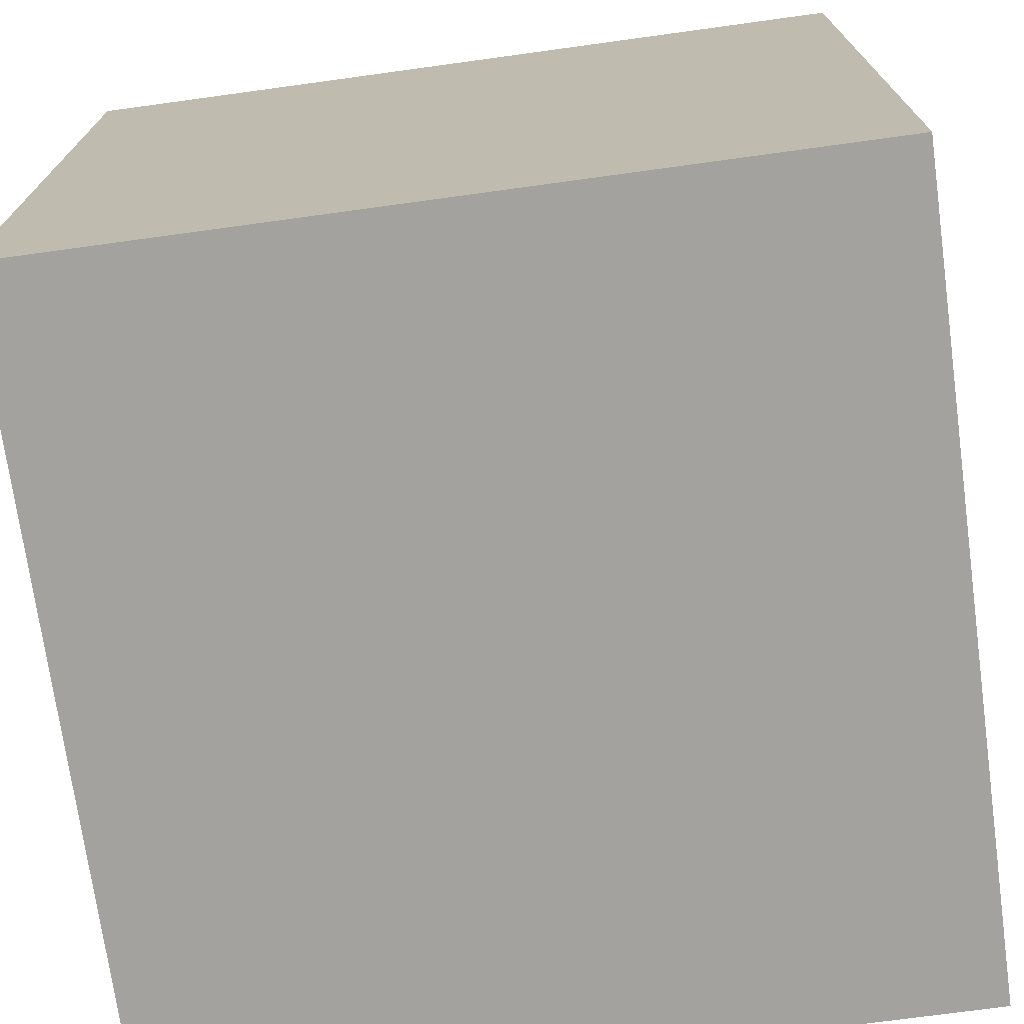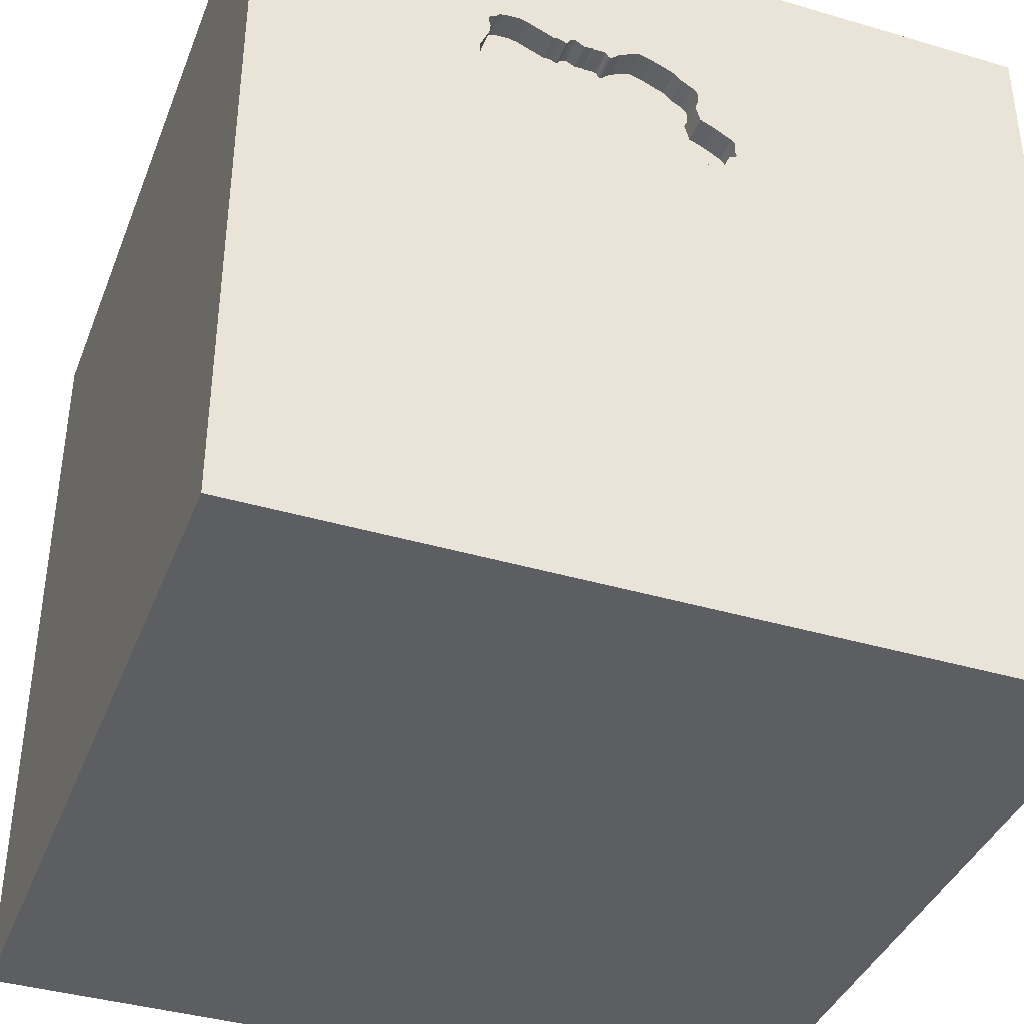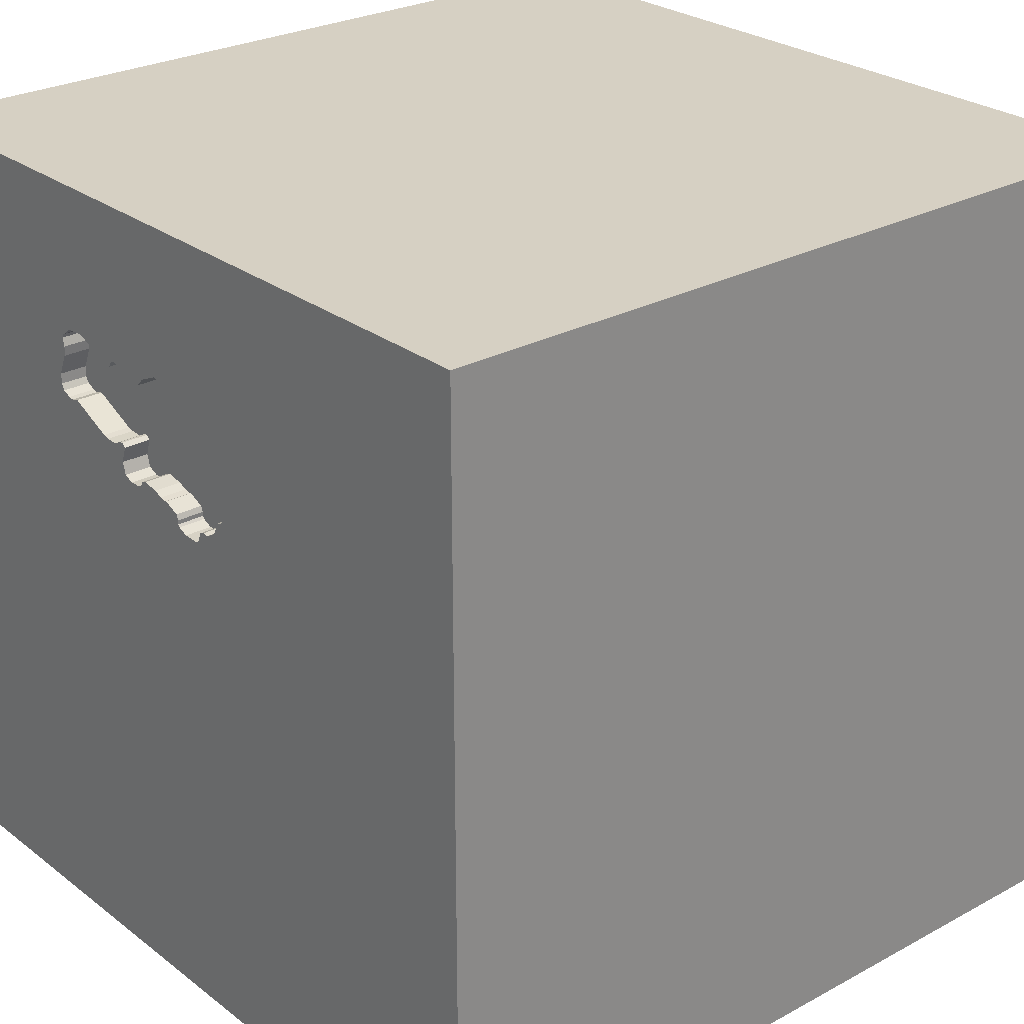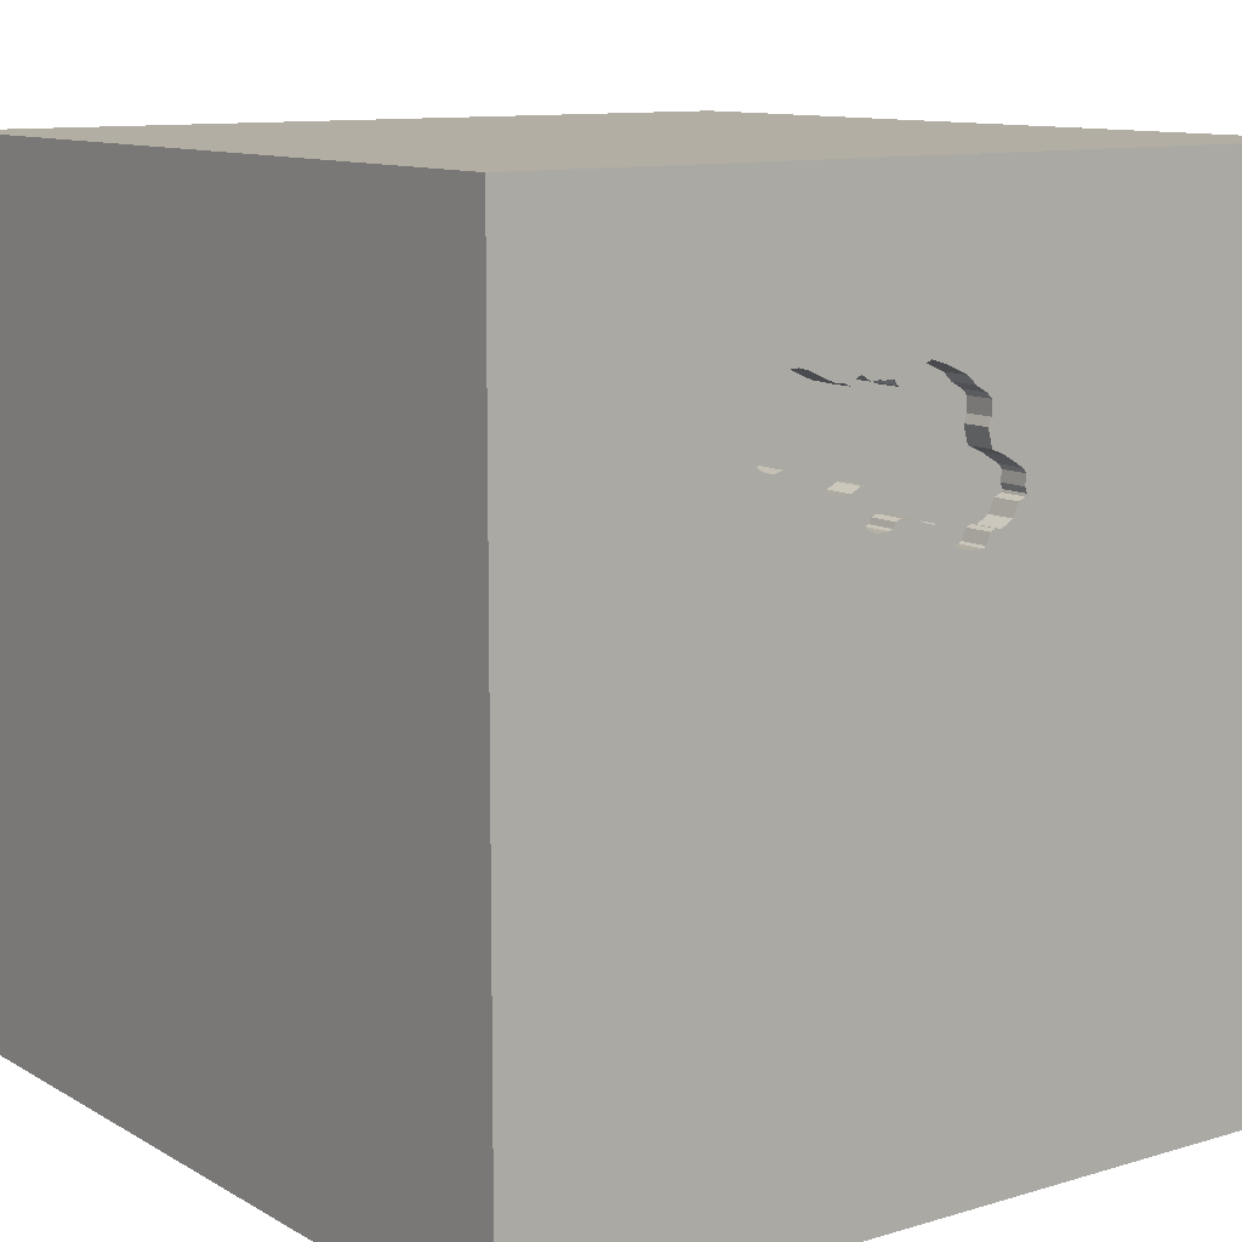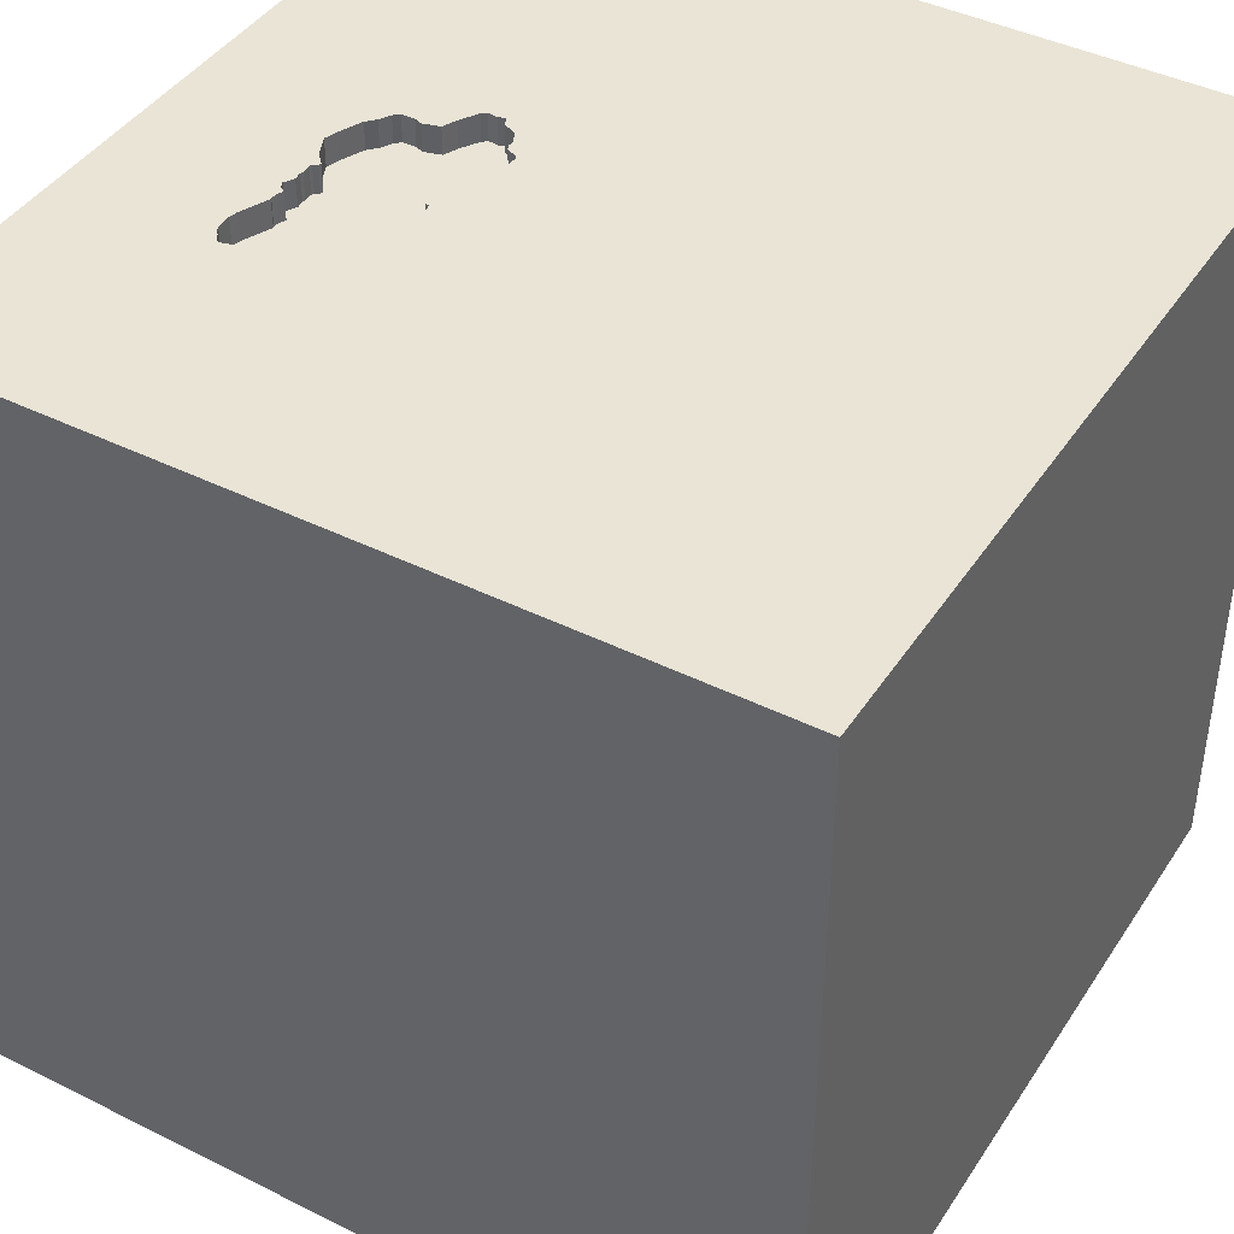
<metadata>
{"format":"obj","ext":"obj","renderer":"f3d","projection":"perspective","resolution":1024,"background":"white","views":[{"elev":-72.5,"azim":7.8,"up":"+Y"},{"elev":-39.2,"azim":159.8,"up":"+Z"},{"elev":26.5,"azim":-130.3,"up":"+Z"},{"elev":11.0,"azim":143.8,"up":"+Z"},{"elev":42.5,"azim":120.7,"up":"+Y"}]}
</metadata>
<code>
o car_196
v 0.2372 1.5 0.9117
v 0.1013 1.5 0.9408
v -0.06702 1.5 0.9063
v -0.06702 1.4 0.9063
v 0.3882 1.5 0.9166
v 0.6052 1.5 0.6928
v 0.6052 1.4 0.6928
v 0.1943 1.5 0.9096
v 0.1943 1.4 0.9096
v -0.1566 1.5 0.8349
v -0.1566 1.4 0.8349
v 0.2754 1.5 0.9118
v 0.2754 1.4 0.9118
v -0.1512 1.5 0.7715
v -0.0349 1.5 0.4386
v -0.0349 1.4 0.4386
v 0.41 1.4 0.625
v -0.7357 1.016 -1.5
v -0.625 1.237 1.5
v -0.625 -1.5 -0.8333
v -1.094 -1.5 -0.02604
v -0.7731 1.5 0.5973
v -0.8618 -0.7861 -1.5
v -1.016 0.8724 1.5
v 0.3678 1.5 0.9133
v 0.3678 1.4 0.9133
v 0.5821 1.5 0.962
v 0.5821 1.4 0.962
v 0.6343 1.5 0.9298
v 0.1388 1.5 0.924
v 0.1388 1.4 0.924
v 0.2051 1.5 0.5038
v 0.2051 1.4 0.5038
v -0.1457 1.5 0.4291
v -0.1457 1.4 0.4291
v 0.3447 1.5 0.9033
v 0.1028 1.5 0.5253
v -0.1622 1.5 0.6956
v -0.1622 1.4 0.6956
v -0.2654 1.5 0.5416
v 0.2869 1.5 0.5172
v 0.01604 1.5 0.9422
v 0.1823 -0.7812 1.5
v 0.1172 -0.06836 -1.5
v 0.4427 0.1562 1.5
v 0.6836 1.263 1.5
v 0.2083 -1.5 -0.8333
v 0.4427 -1.5 0.1562
v 0.4427 -1.5 1.198
v 0.3906 -1.5 0.625
v -0.1562 -1.5 -1.5
v 0.625 -1.5 -1.25
v 0.4687 -1.5 -0.4167
v 0.1302 -1.5 1.5
v 0.2214 0.5469 1.5
v 0.3103 1.5 0.9323
v 0.3385 1.5 -0.7812
v 0.7536 1.5 0.1204
v 0.7682 1.5 1.172
v 0.1562 1.5 -1.5
v -0.1302 1.5 1.5
v 0.3071 1.5 0.6354
v 0.9701 -0.8333 -1.5
v 0.5729 -0.3646 1.5
v 0.3882 1.4 0.9166
v 0.6361 1.5 0.9004
v 0.04544 1.5 0.5061
v 0.04544 1.4 0.5061
v 0.3071 1.4 0.6354
v 0.3007 1.5 0.5614
v -0.1815 1.5 0.4739
v 0.03883 1.5 0.5087
v 0.03883 1.4 0.5087
v -0.1537 1.5 0.4475
v -0.02115 1.5 0.4828
v -0.02115 1.4 0.4828
v -0.1823 -1.146 1.5
v -0.1823 -0.1562 1.5
v 0 -1.5 0.05208
v -0.1823 -1.5 1.198
v -0.2083 -1.5 -1.25
v -0.1432 1.5 0.07812
v -0.1562 1.5 1.25
v -0.09796 1.5 0.8766
v -0.1044 1.5 0.4223
v -0.05208 0.9896 1.5
v 0.09184 1.5 0.5206
v 0.6704 1.5 0.7319
v 0.6704 1.4 0.7319
v 0.01604 1.4 0.9422
v 0.1752 1.5 0.8904
v 0.2035 1.5 0.9136
v 0.9961 0.6413 -1.5
v 1.198 -0 1.5
v 1.5 1.5 1.5
v 1.25 -0.6641 1.5
v 0.9896 -1.5 -0.7292
v 1.25 -1.5 0.5208
v 0.9896 -1.5 0.01302
v 1.5 -1.5 1.5
v -0.1452 1.5 0.7577
v -0.1617 1.5 0.466
v -0.1617 1.4 0.466
v 0.6365 1.5 0.8486
v 0.6125 1.5 0.9422
v -0.1375 1.5 0.854
v -0.1375 1.4 0.854
v -0.213 1.5 0.6737
v 0.3302 1.5 0.9244
v 0.3302 1.4 0.9244
v 0.385 1.5 0.6197
v 0.184 1.5 0.5275
v -0.02902 1.5 0.463
v -0.02902 1.4 0.463
v 0.6403 1.5 0.9159
v 0.6403 1.4 0.9159
v -0.02766 1.5 0.4472
v -0.02766 1.4 0.4472
v 0.25 1.5 0.5013
v 0.25 1.4 0.5013
v 0.4964 1.5 0.9578
v -0.288 1.5 0.5812
v -0.5599 -0.9896 1.5
v -0.4687 0.4297 1.5
v -0.625 -0.1562 1.5
v -0.4687 -1.5 0.1562
v -0.625 -1.5 1.198
v -0.3906 -1.5 -0.4167
v -1.5 0.3646 -1.042
v -1.5 0.625 0.4297
v -1.5 0.3906 -0.1562
v -1.5 0.3125 1.094
v -1.5 0.1042 -1.5
v -1.5 0.1562 1.5
v -1.5 -0.1042 -0.7552
v -1.5 -0.1562 0.4687
v -1.5 -0.2344 -0.2474
v -1.5 -0.1823 1.146
v -1.5 -0.1562 -1.25
v -1.5 1.25 0.4688
v -1.5 1.198 -0.1562
v -1.5 1.5 1.5
v -1.5 1.5 -1.5
v -1.5 -0.625 1.042
v -1.5 -0.625 -0.3906
v -1.5 -0.625 -1.198
v -1.5 -1.5 0.1042
v -1.5 -1.5 1.5
v -1.5 -1.5 -1.5
v -1.5 0.6771 0.8333
v -1.5 1.5 -0.1302
v -1.5 -1.198 0.1823
v -1.5 -1.198 -0.4427
v -1.5 -0.9115 0.5208
v -1.5 0.7682 -0.651
v -0.2927 1.5 0.6175
v -0.2927 1.4 0.6175
v 0.6579 1.5 0.7101
v 0.2464 1.5 0.9156
v 0.2464 1.4 0.9156
v -0.09796 1.4 0.8766
v 0.5339 -1.042 1.5
v 1.5 -1.5 -1.5
v 0.5742 1.5 0.7013
v 0.41 1.5 0.625
v 0.526 1.5 0.9651
v 0.184 1.4 0.5275
v 0.1919 1.5 0.5091
v 0.1919 1.4 0.5091
v -0.05336 1.5 0.4306
v -0.2958 1.5 0.5614
v -0.1571 1.5 0.7854
v 0.385 1.4 0.6197
v 0.6642 1.5 0.721
v 0.6256 1.5 0.6962
v 1.5 0.8268 0.1546
v 1.5 -0.1562 -1.5
v 1.5 0.05859 -0.918
v 1.5 -0.1042 1.5
v 1.5 0.1497 1.152
v 1.5 -1.5 0.1562
v 1.5 1.5 -1.5
v 1.5 1.5 0.1302
v 1.5 -0.7585 0.08464
v -0.2455 1.5 0.4955
v -0.2455 1.4 0.4955
v -0.2782 1.5 0.6346
v -0.2019 1.5 0.4705
v -0.2019 1.4 0.4705
v 0.2869 1.4 0.5172
v -0.1452 1.4 0.7577
v 0.174 1.5 0.5315
v -1.198 0.3906 1.5
v -1.198 -0.1042 1.5
v -1.081 -0.5208 1.5
v -1.211 -1.5 -0.651
v -0.8333 -1.5 0.4948
v -1.198 -1.5 0.8073
v -0.8805 1.5 -0.8594
v -0.1371 1.5 0.4219
v -0.1371 1.4 0.4219
v 0.1844 1.5 0.8944
v 0.1844 1.4 0.8944
v 0.06417 1.5 0.9575
v 0.06417 1.4 0.9575
v 0.2938 1.5 0.5394
v 0.1028 1.4 0.5253
v -0.1571 1.4 0.7854
v 0.2959 1.5 0.636
v 0.2959 1.4 0.636
v 0.1641 1.5 0.5354
v 0.1641 1.4 0.5354
v 0.3007 1.4 0.5614
v 0.2876 1.5 0.6297
v 0.2794 1.5 0.6234
v 0.2794 1.4 0.6234
v 0.3103 1.4 0.9323
v 0.2372 1.4 0.9117
v 0.6365 1.4 0.8486
v -0.288 1.4 0.5812
v 1.055 0.4948 1.5
v 0.6703 1.5 0.7702
v -0.2782 1.4 0.6346
v 0.6019 1.5 0.9541
v 0.6019 1.4 0.9541
v -0.2654 1.4 0.5416
v 0.0705 1.5 0.5114
v 0.0705 1.4 0.5114
v 0.2035 1.4 0.9136
v -0.1815 1.4 0.4739
v 0.6579 1.4 0.7101
v 0.6125 1.4 0.9422
v -0.213 1.4 0.6737
v 0.526 1.4 0.9651
v -0.2918 1.5 0.5521
v 0.1752 1.4 0.8904
v -0.07182 1.5 0.4227
v -0.07182 1.4 0.4227
v 0.6703 1.4 0.7702
v 0.3421 1.5 0.6176
v 0.3421 1.4 0.6176
v 0.4964 1.4 0.9578
v 0.6343 1.4 0.9298
v 0.5742 1.4 0.7013
v 0.6256 1.4 0.6962
v -0.2918 1.4 0.5521
v 0.3447 1.4 0.9033
v 0.3948 1.5 0.914
v 0.3948 1.4 0.914
v 0.6318 1.5 0.8849
v 0.6318 1.4 0.8849
v -0.2958 1.4 0.5614
f 154 147 148
f 147 198 148
f 134 144 148
f 54 123 148
f 195 134 148
f 134 138 144
f 154 152 147
f 198 127 148
f 127 54 148
f 54 77 123
f 195 194 134
f 144 154 148
f 147 197 198
f 127 80 54
f 123 195 148
f 147 21 197
f 198 197 127
f 152 153 147
f 194 193 134
f 80 49 54
f 134 132 138
f 138 136 144
f 197 80 127
f 54 162 77
f 136 154 144
f 147 196 21
f 123 125 195
f 125 194 195
f 154 145 152
f 21 126 197
f 77 43 123
f 132 136 138
f 153 149 147
f 197 50 80
f 100 162 54
f 162 43 77
f 134 142 132
f 149 196 147
f 49 100 54
f 123 78 125
f 193 24 134
f 136 145 154
f 145 153 152
f 43 78 123
f 125 193 194
f 24 142 134
f 132 130 136
f 136 137 145
f 126 50 197
f 50 49 80
f 125 124 193
f 142 150 132
f 150 130 132
f 21 128 126
f 126 79 50
f 196 128 21
f 78 124 125
f 124 24 193
f 20 128 196
f 162 64 43
f 43 64 78
f 130 137 136
f 145 149 153
f 79 48 50
f 64 45 78
f 130 131 137
f 145 146 149
f 149 20 196
f 128 79 126
f 50 100 49
f 100 96 162
f 78 55 124
f 96 64 162
f 45 55 78
f 19 142 24
f 142 140 150
f 137 135 145
f 124 19 24
f 140 130 150
f 135 146 145
f 48 99 50
f 50 98 100
f 55 86 124
f 86 19 124
f 128 48 79
f 99 98 50
f 131 135 137
f 149 81 20
f 20 47 128
f 128 53 48
f 130 141 131
f 131 129 135
f 135 139 146
f 64 94 45
f 140 141 130
f 155 129 131
f 98 181 100
f 96 94 64
f 146 133 149
f 23 51 149
f 51 81 149
f 81 47 20
f 47 53 128
f 100 179 96
f 19 61 142
f 141 155 131
f 129 139 135
f 139 133 146
f 23 149 133
f 22 142 61
f 142 151 140
f 53 99 48
f 180 100 184
f 180 179 100
f 94 221 45
f 45 221 55
f 83 22 61
f 22 151 142
f 151 141 140
f 184 100 181
f 179 94 96
f 86 61 19
f 99 181 98
f 55 46 86
f 3 22 83
f 14 101 22
f 22 172 14
f 235 40 22
f 22 108 187
f 171 235 22
f 22 187 156
f 22 156 122
f 122 171 22
f 81 52 47
f 47 97 53
f 53 97 99
f 22 3 84
f 22 84 106
f 10 172 22
f 22 106 10
f 101 38 108
f 22 101 108
f 22 40 185
f 200 85 82
f 82 22 185
f 82 185 188
f 71 102 74
f 71 74 34
f 82 188 71
f 34 200 82
f 82 71 34
f 141 143 155
f 83 2 204
f 42 3 83
f 83 204 42
f 117 58 82
f 82 85 237
f 237 170 15
f 82 237 15
f 82 15 117
f 129 133 139
f 179 221 94
f 221 46 55
f 46 61 86
f 87 58 117
f 87 117 113
f 227 87 113
f 75 72 67
f 67 227 113
f 113 75 67
f 199 22 82
f 155 143 129
f 18 23 133
f 51 52 81
f 52 97 47
f 176 180 184
f 59 83 61
f 2 83 56
f 151 143 141
f 44 23 18
f 63 51 23
f 178 176 184
f 56 83 59
f 30 2 56
f 56 12 159
f 8 202 91
f 8 91 30
f 159 1 92
f 92 8 30
f 56 159 92
f 92 30 56
f 87 112 168
f 58 87 168
f 58 168 32
f 119 41 58
f 58 32 119
f 57 82 58
f 199 151 22
f 44 63 23
f 97 181 99
f 221 95 46
f 46 95 61
f 56 59 121
f 37 211 192
f 192 112 87
f 87 37 192
f 58 41 206
f 57 199 82
f 143 133 129
f 51 163 52
f 97 163 181
f 179 95 221
f 59 61 95
f 59 166 121
f 121 248 5
f 109 56 121
f 25 36 109
f 121 5 25
f 109 121 25
f 58 206 70
f 70 215 214
f 214 209 62
f 62 58 70
f 70 214 62
f 63 163 51
f 184 181 163
f 59 105 224
f 59 224 27
f 27 166 59
f 58 62 240
f 111 165 58
f 58 240 111
f 199 143 151
f 18 133 143
f 52 163 97
f 180 95 179
f 59 222 104
f 104 250 66
f 104 66 115
f 29 105 59
f 59 104 115
f 115 29 59
f 178 184 163
f 182 176 178
f 164 58 165
f 182 57 58
f 93 44 18
f 93 63 44
f 176 95 180
f 58 222 59
f 88 222 58
f 174 88 58
f 158 174 58
f 58 164 6
f 175 158 58
f 58 6 175
f 60 199 57
f 60 93 18
f 183 95 176
f 95 58 59
f 182 60 57
f 60 143 199
f 60 18 143
f 182 93 60
f 177 63 93
f 177 178 163
f 182 183 176
f 183 58 95
f 182 58 183
f 182 177 93
f 177 163 63
f 182 178 177
f 249 26 65
f 249 247 26
f 5 248 249
f 249 65 5
f 65 26 5
f 249 17 247
f 26 247 25
f 248 121 249
f 25 5 26
f 17 249 244
f 247 17 69
f 36 25 247
f 242 249 121
f 17 244 164
f 164 165 17
f 249 242 244
f 69 210 247
f 69 17 173
f 247 110 36
f 165 111 17
f 244 242 219
f 210 69 209
f 247 210 13
f 69 173 241
f 173 17 111
f 109 36 110
f 247 13 110
f 234 242 121
f 121 166 234
f 6 164 244
f 244 7 6
f 244 219 239
f 251 219 242
f 62 209 69
f 209 214 210
f 218 13 210
f 69 241 62
f 111 240 241
f 241 173 111
f 110 217 109
f 217 110 13
f 251 242 234
f 244 245 7
f 245 244 239
f 239 219 104
f 104 222 239
f 219 251 104
f 214 215 216
f 216 210 214
f 160 13 218
f 210 203 218
f 240 62 241
f 56 109 217
f 217 13 56
f 28 251 234
f 166 27 28
f 28 234 166
f 175 6 7
f 7 245 175
f 245 239 89
f 250 104 251
f 236 210 216
f 215 70 216
f 159 12 13
f 13 160 159
f 1 159 160
f 160 218 1
f 236 203 210
f 229 218 203
f 12 56 13
f 251 28 232
f 27 224 28
f 89 231 245
f 222 88 89
f 89 239 222
f 66 250 251
f 251 116 66
f 236 216 212
f 213 216 70
f 91 202 203
f 203 236 91
f 92 1 218
f 218 229 92
f 229 203 9
f 232 116 251
f 232 28 225
f 225 28 224
f 158 175 245
f 245 231 158
f 174 158 231
f 231 89 174
f 88 174 89
f 115 66 116
f 212 207 236
f 216 167 212
f 213 167 216
f 213 70 206
f 202 8 203
f 229 9 92
f 9 203 8
f 116 232 243
f 232 225 105
f 224 105 225
f 29 115 116
f 116 243 29
f 207 212 37
f 236 207 191
f 192 211 212
f 212 167 192
f 167 213 120
f 190 213 206
f 206 41 190
f 30 91 236
f 236 31 30
f 8 92 9
f 105 29 243
f 243 232 105
f 211 37 212
f 207 37 87
f 236 191 161
f 207 73 191
f 112 192 167
f 167 120 33
f 190 120 213
f 90 31 236
f 87 227 228
f 228 207 87
f 161 4 236
f 107 161 191
f 228 73 207
f 39 191 73
f 167 169 112
f 33 169 167
f 119 32 33
f 33 120 119
f 41 119 120
f 120 190 41
f 31 205 2
f 2 30 31
f 31 90 205
f 236 4 90
f 4 161 84
f 84 3 4
f 161 107 84
f 208 107 191
f 73 228 68
f 191 39 101
f 73 76 39
f 168 112 169
f 32 168 169
f 169 33 32
f 205 204 2
f 42 204 205
f 205 90 42
f 90 4 42
f 227 67 68
f 68 228 227
f 3 42 4
f 106 84 107
f 107 208 11
f 208 191 14
f 14 172 208
f 67 72 73
f 73 68 67
f 38 101 39
f 101 14 191
f 76 73 75
f 103 39 76
f 10 106 107
f 107 11 10
f 172 10 11
f 11 208 172
f 72 75 73
f 108 38 39
f 39 233 108
f 75 113 76
f 103 230 39
f 76 114 103
f 39 230 233
f 114 76 113
f 230 103 71
f 114 238 103
f 233 223 108
f 233 230 226
f 113 117 114
f 102 71 103
f 114 16 238
f 103 238 201
f 187 108 223
f 226 223 233
f 186 226 230
f 118 114 117
f 74 102 103
f 103 35 74
f 71 188 189
f 189 230 71
f 118 16 114
f 170 237 238
f 238 16 170
f 201 35 103
f 85 200 201
f 201 238 85
f 223 157 187
f 226 220 223
f 226 186 40
f 230 189 186
f 34 74 35
f 188 185 189
f 117 15 16
f 16 118 117
f 15 170 16
f 238 237 85
f 35 201 34
f 200 34 201
f 156 187 157
f 157 223 220
f 226 246 220
f 185 40 186
f 40 235 226
f 186 189 185
f 122 156 157
f 157 220 122
f 246 226 235
f 220 246 252
f 235 171 246
f 220 252 122
f 252 246 171
f 171 122 252

</code>
